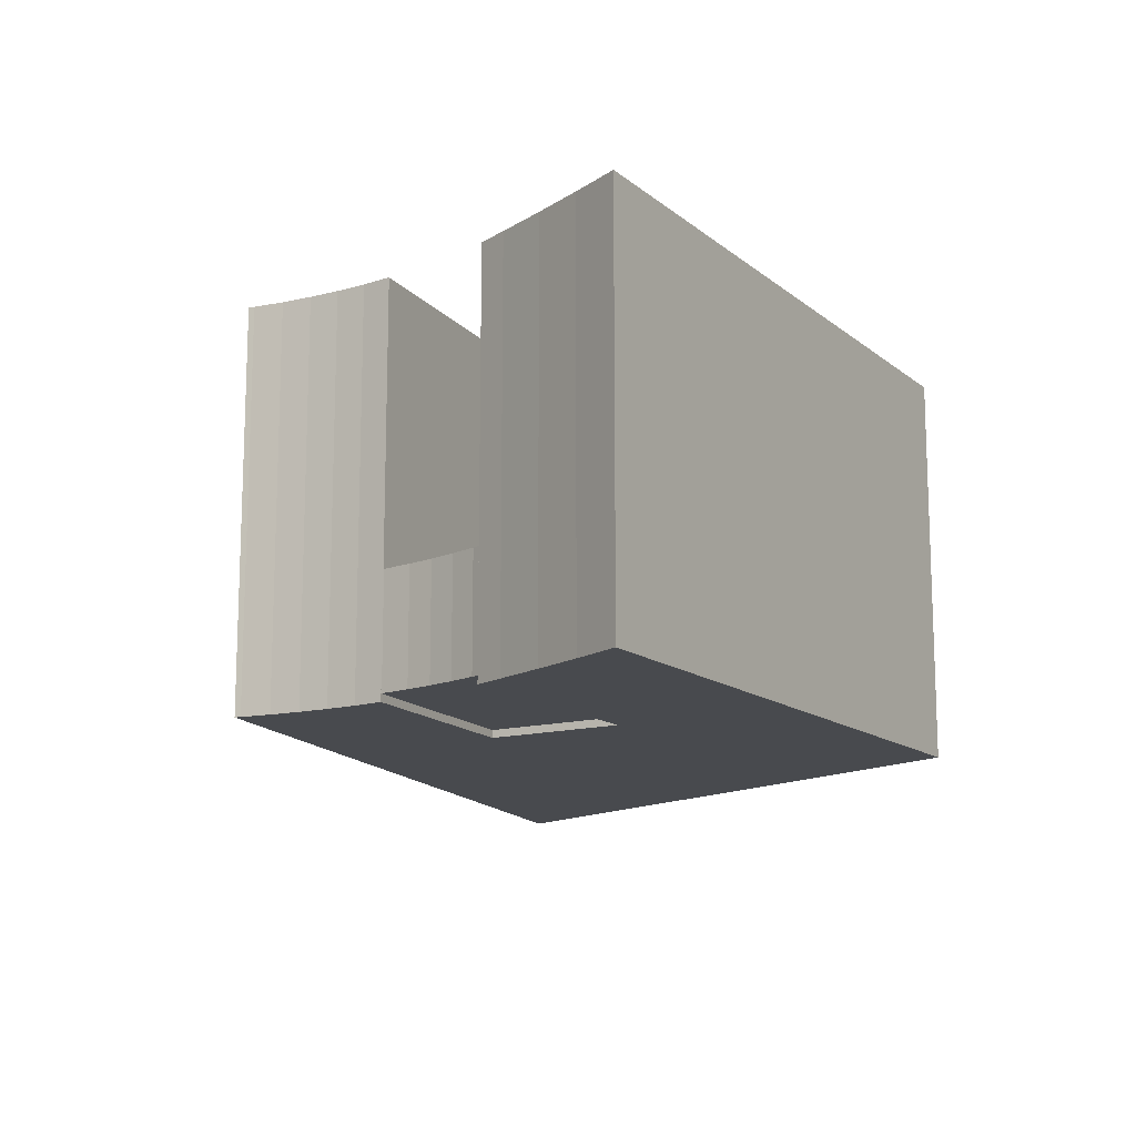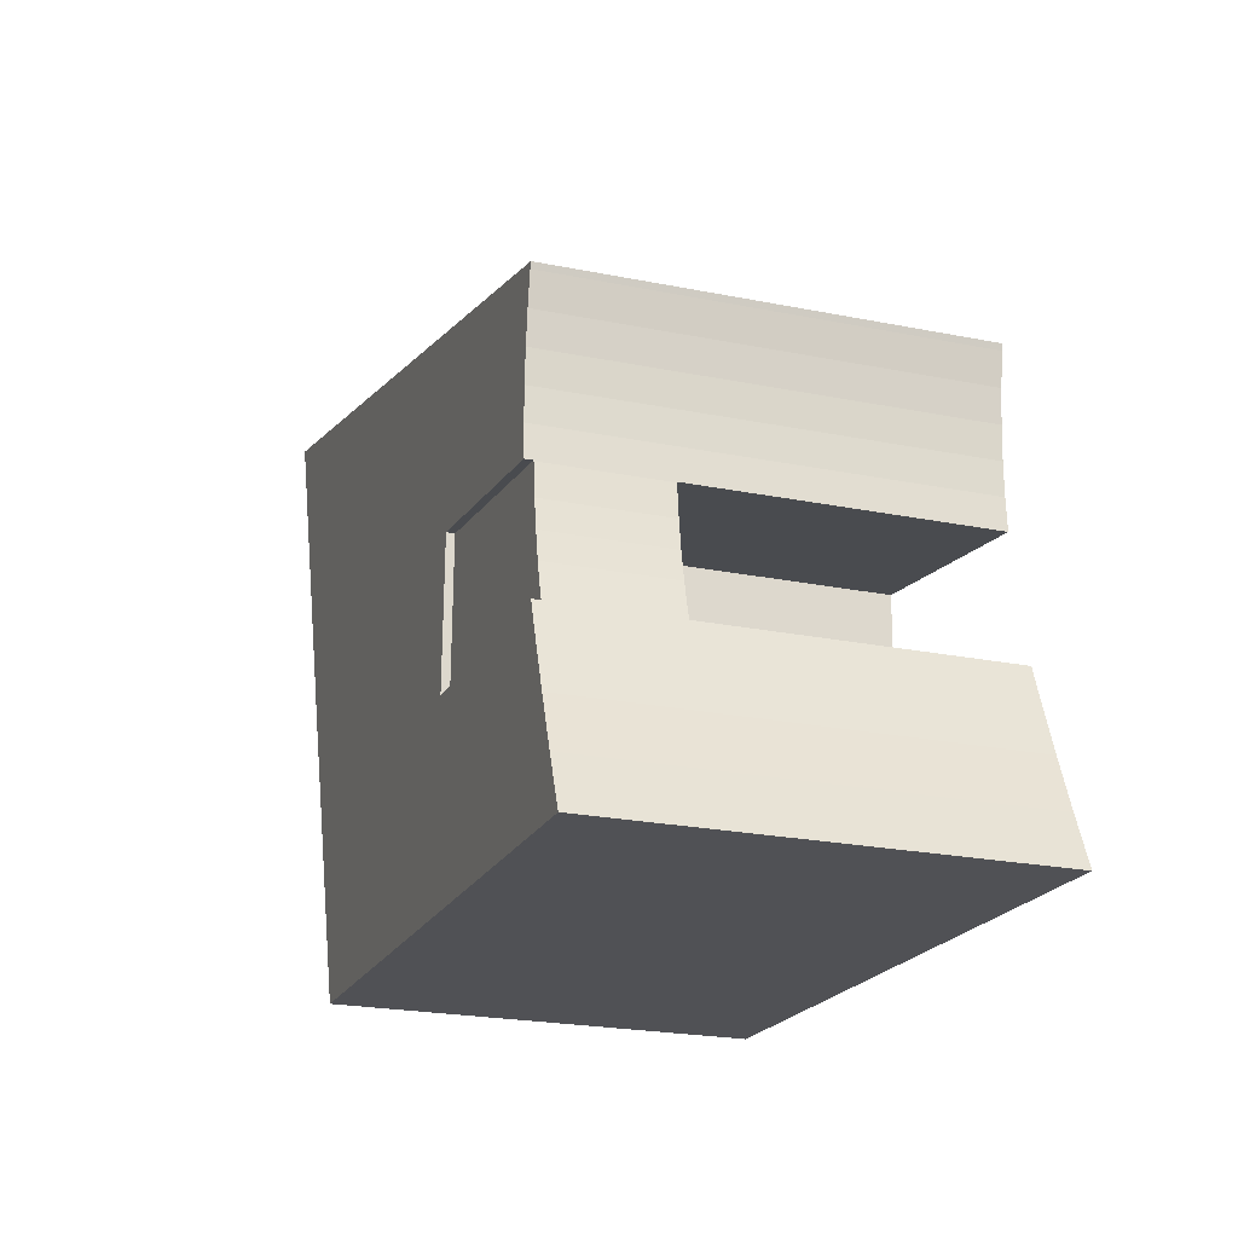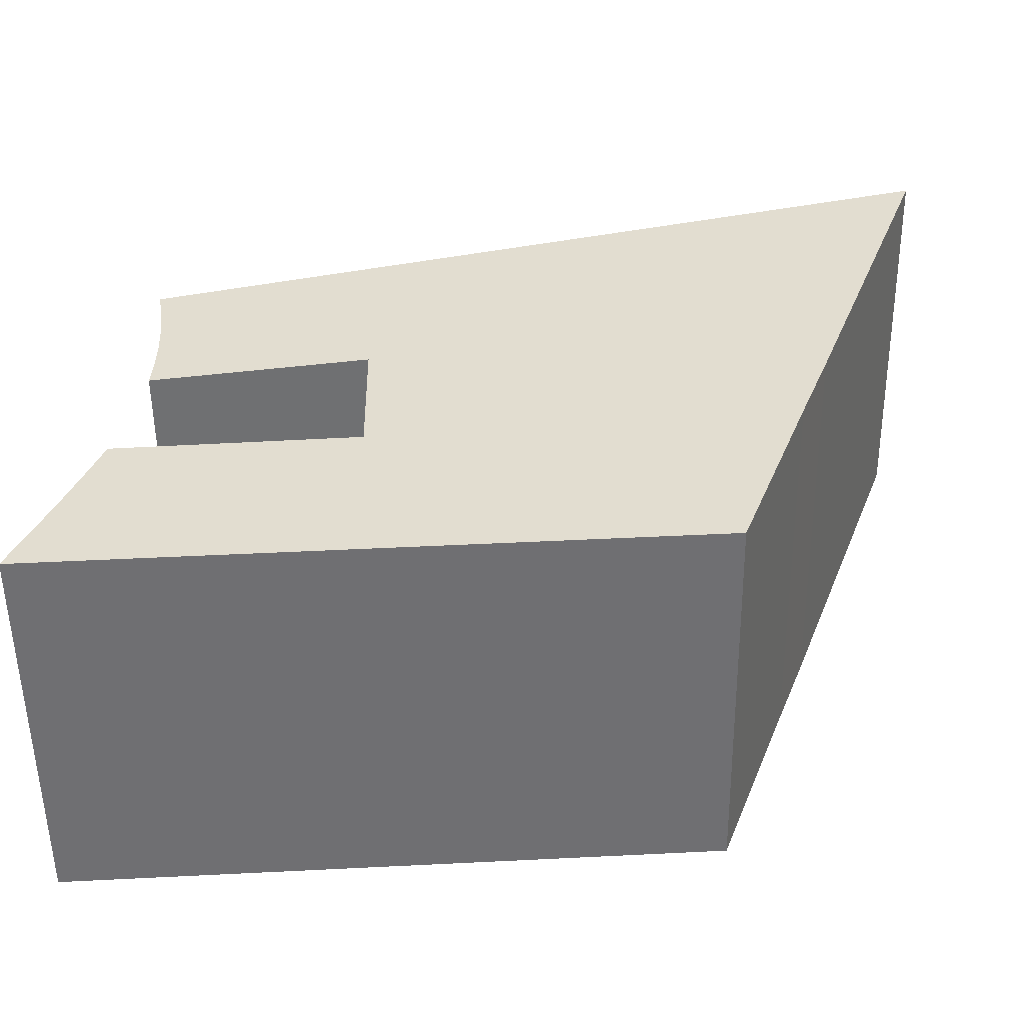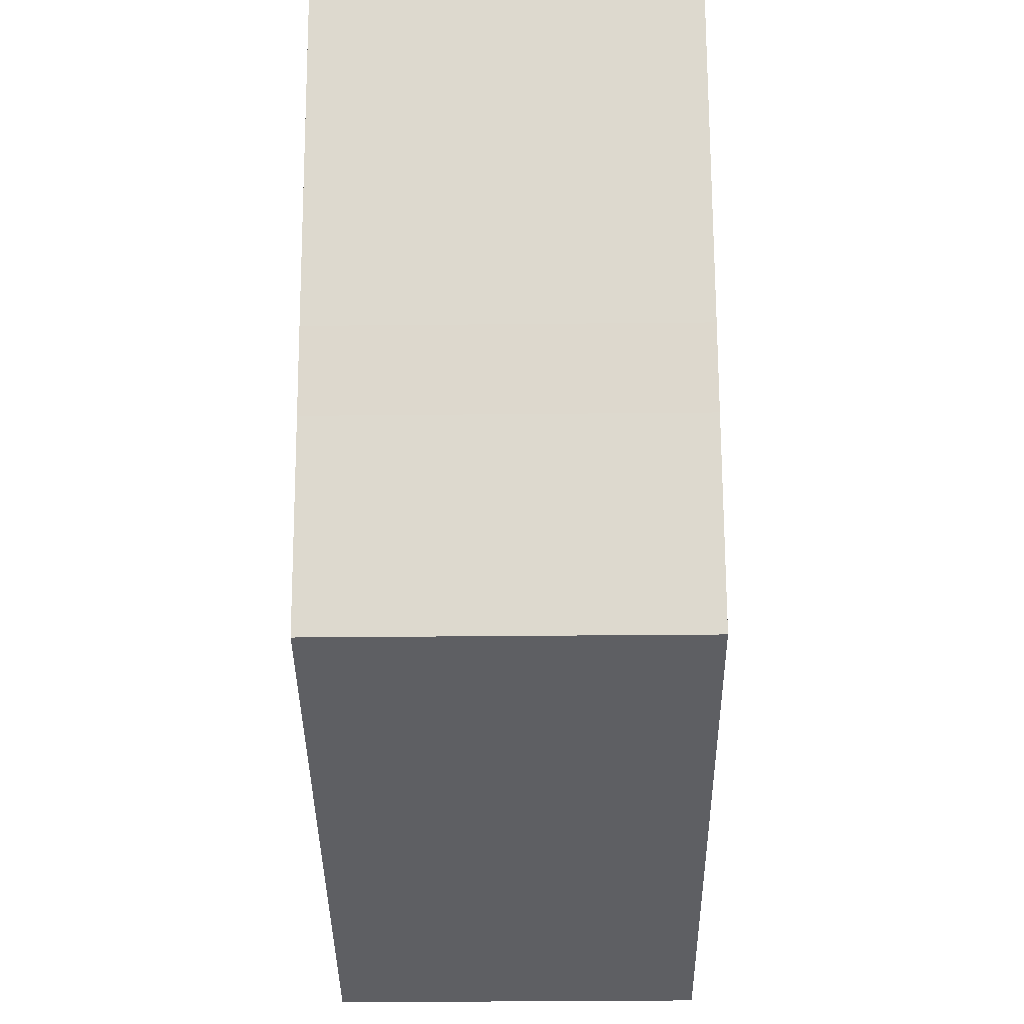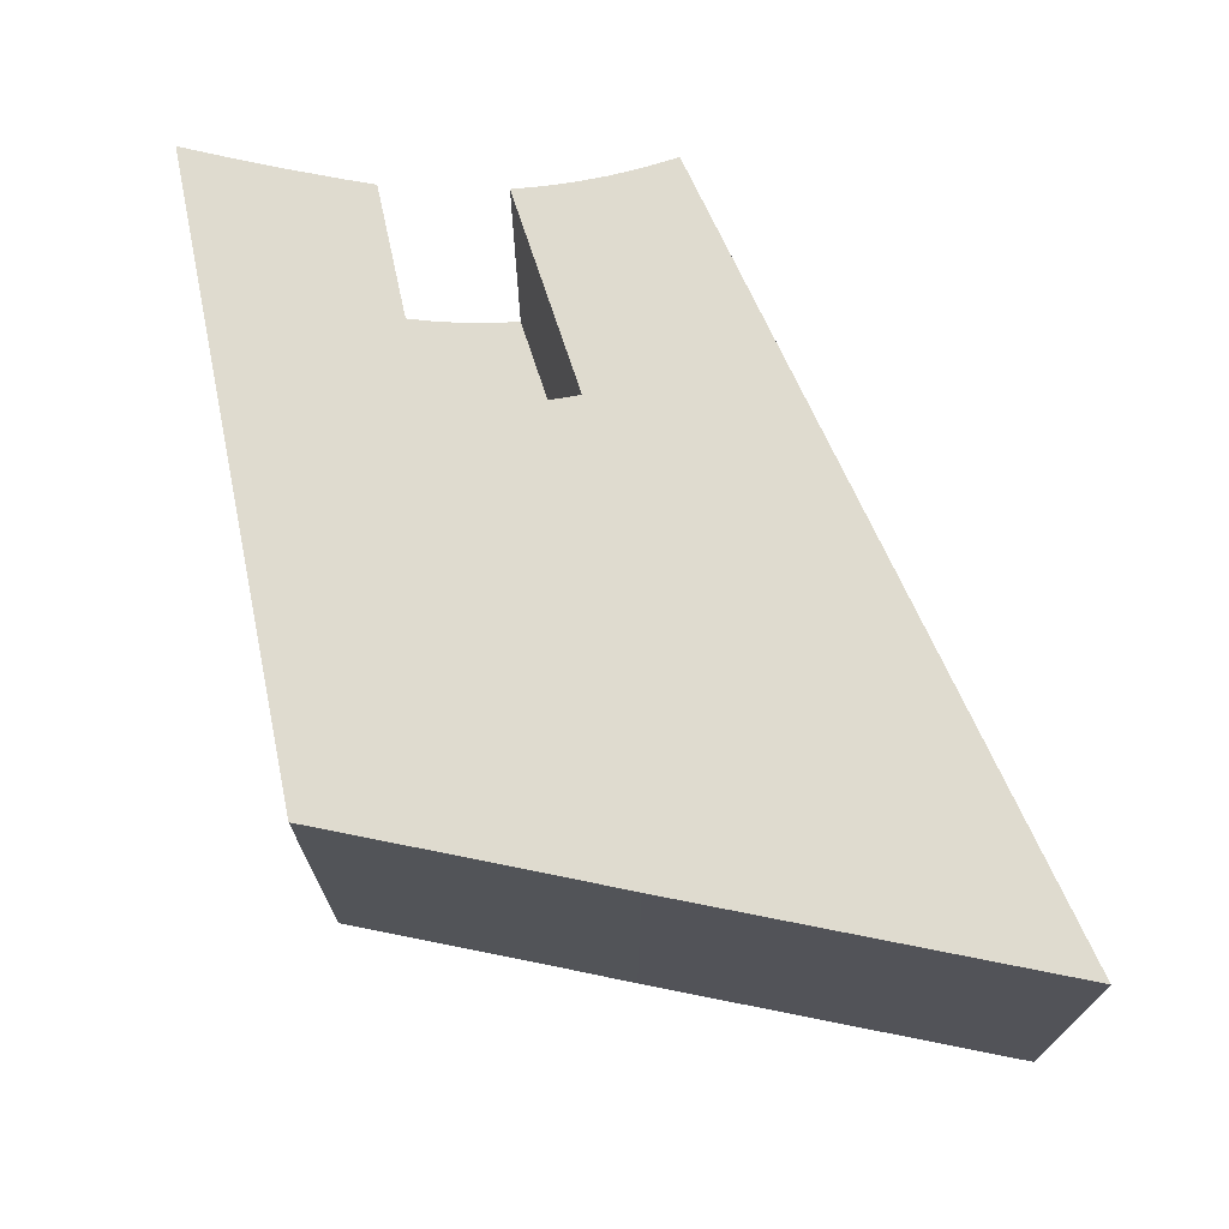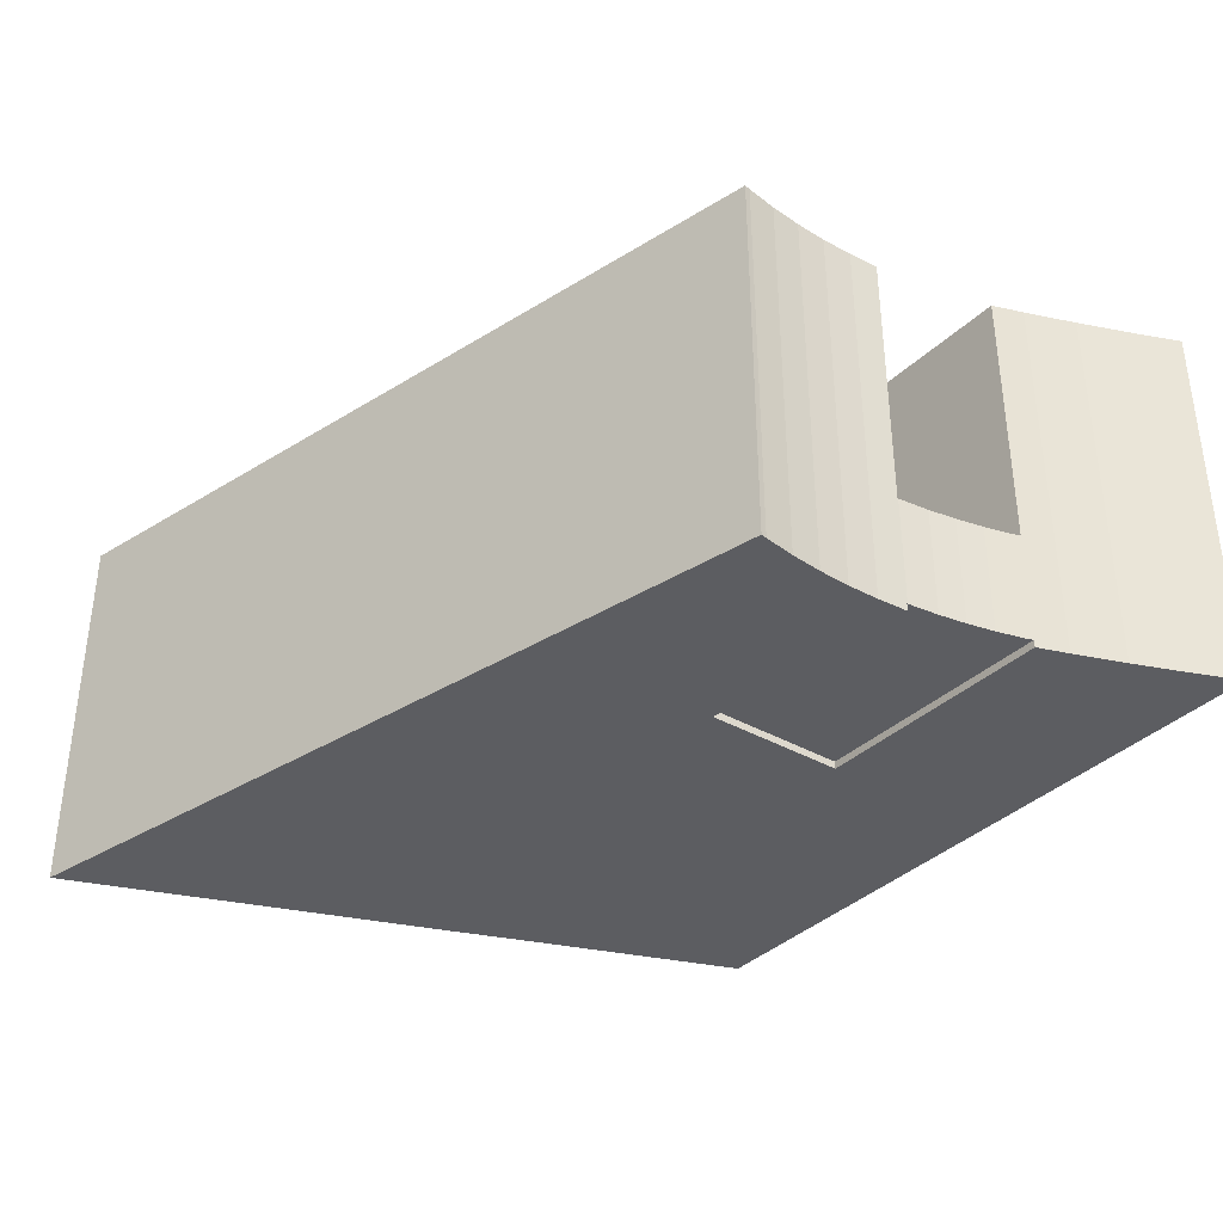
<metadata>
{"format":"obj","ext":"obj","renderer":"f3d","projection":"perspective","resolution":1024,"background":"white","views":[{"elev":-13.3,"azim":123.8,"up":"+Y"},{"elev":-23.0,"azim":71.1,"up":"+Z"},{"elev":-54.4,"azim":-179.3,"up":"+Z"},{"elev":-38.4,"azim":-89.3,"up":"+Z"},{"elev":70.4,"azim":-98.6,"up":"+Y"},{"elev":-36.4,"azim":54.6,"up":"+Y"}]}
</metadata>
<code>
v  21.92 8.012e-16 -13.08
v  29.95 8.838e-16 -14.43
v  29.94 8.822e-16 -14.41
v  30.07 9.542e-16 -15.58
v  30.23 1.016e-15 -16.6
v  30.44 1.078e-15 -17.6
v  30.69 1.139e-15 -18.59
v  30.79 1.156e-15 -18.88
v  21.82 1.12e-15 -18.29
v  29.89 -0.28 -13.28
v  21.92 -0.28 -13.08
v  29.94 -0.28 -14.41
v  29.89 -0.28 -12.12
v  29.95 -0.28 -10.97
v  32.58 -0.28 -23.74
v  8.828 -0.28 -24.26
v  33.33 -0.28 -25.58
v  31.87 -0.28 -21.89
v  31.19 -0.28 -20.02
v  6.128 -0.28 -16.85
v  21.82 -0.28 -18.29
v  30.79 -0.28 -18.88
v  4.965 -0.28 -13.71
v  30.08 -0.28 -9.818
v  30.27 -0.28 -8.678
v  0 -0.28 -1.715e-17
v  30.32 -0.28 -8.455
v  29.95 14.26 -10.97
v  29.89 14.26 -12.12
v  29.89 14.26 -13.28
v  29.94 14.26 -14.41
v  21.93 14.26 -13.09
v  21.82 14.26 -18.29
v  30.79 14.26 -18.88
v  29.94 4.133 -14.41
v  29.95 4.133 -14.43
v  30.07 4.133 -15.58
v  30.23 4.133 -16.6
v  30.44 4.133 -17.6
v  30.69 4.133 -18.59
v  30.79 4.133 -18.88
v  21.82 4.133 -18.29
v  21.93 4.133 -13.08
v  31.19 14.26 -20.02
v  31.87 14.26 -21.89
v  32.58 14.26 -23.74
v  33.33 14.26 -25.58
v  8.828 14.26 -24.26
v  6.128 14.26 -16.85
v  4.965 14.26 -13.72
v  0.0003095 14.26 -0.0004593
v  30.32 14.26 -8.456
v  30.27 14.26 -8.678
v  30.08 14.26 -9.819
g defaultobject
f 1 2 3
f 2 1 4
f 4 1 5
f 5 1 6
f 6 1 7
f 7 1 8
f 8 1 9
f 10 11 12
f 11 10 13
f 11 13 14
f 15 16 17
f 16 15 18
f 16 18 19
f 16 19 20
f 20 19 21
f 21 19 22
f 20 21 11
f 20 11 23
f 23 11 14
f 23 14 24
f 23 24 25
f 23 25 26
f 26 25 27
f 13 28 14
f 28 13 29
f 10 29 13
f 29 10 30
f 12 30 10
f 30 12 31
f 32 12 11
f 12 32 31
f 21 32 11
f 32 21 33
f 22 33 21
f 33 22 34
f 2 35 3
f 35 2 36
f 4 36 2
f 36 4 37
f 5 37 4
f 37 5 38
f 6 38 5
f 38 6 39
f 7 39 6
f 39 7 40
f 8 40 7
f 40 8 41
f 42 8 9
f 8 42 41
f 43 9 1
f 9 43 42
f 3 43 1
f 43 3 35
f 19 34 22
f 34 19 44
f 18 44 19
f 44 18 45
f 15 45 18
f 45 15 46
f 17 46 15
f 46 17 47
f 48 17 16
f 17 48 47
f 49 16 20
f 16 49 48
f 50 20 23
f 20 50 49
f 51 23 26
f 23 51 50
f 27 51 26
f 51 27 52
f 25 52 27
f 52 25 53
f 24 53 25
f 53 24 54
f 14 54 24
f 54 14 28
f 43 35 42
f 36 42 35
f 37 42 36
f 38 42 37
f 39 42 38
f 40 42 39
f 41 42 40
f 32 30 31
f 30 32 29
f 29 32 28
f 48 46 47
f 46 48 45
f 45 48 44
f 44 48 34
f 34 48 33
f 33 48 32
f 53 51 52
f 51 53 54
f 51 54 28
f 51 28 32
f 51 32 48
f 51 48 49
f 51 49 50

</code>
